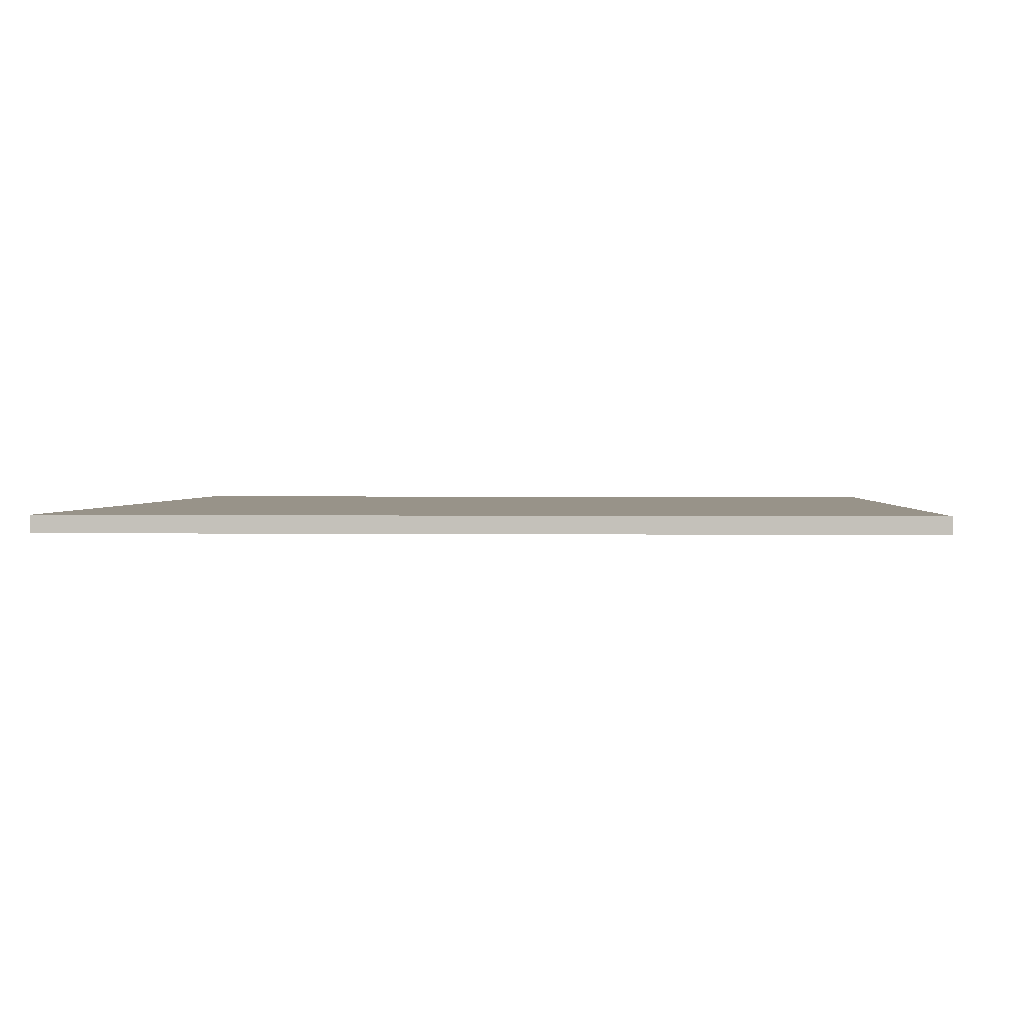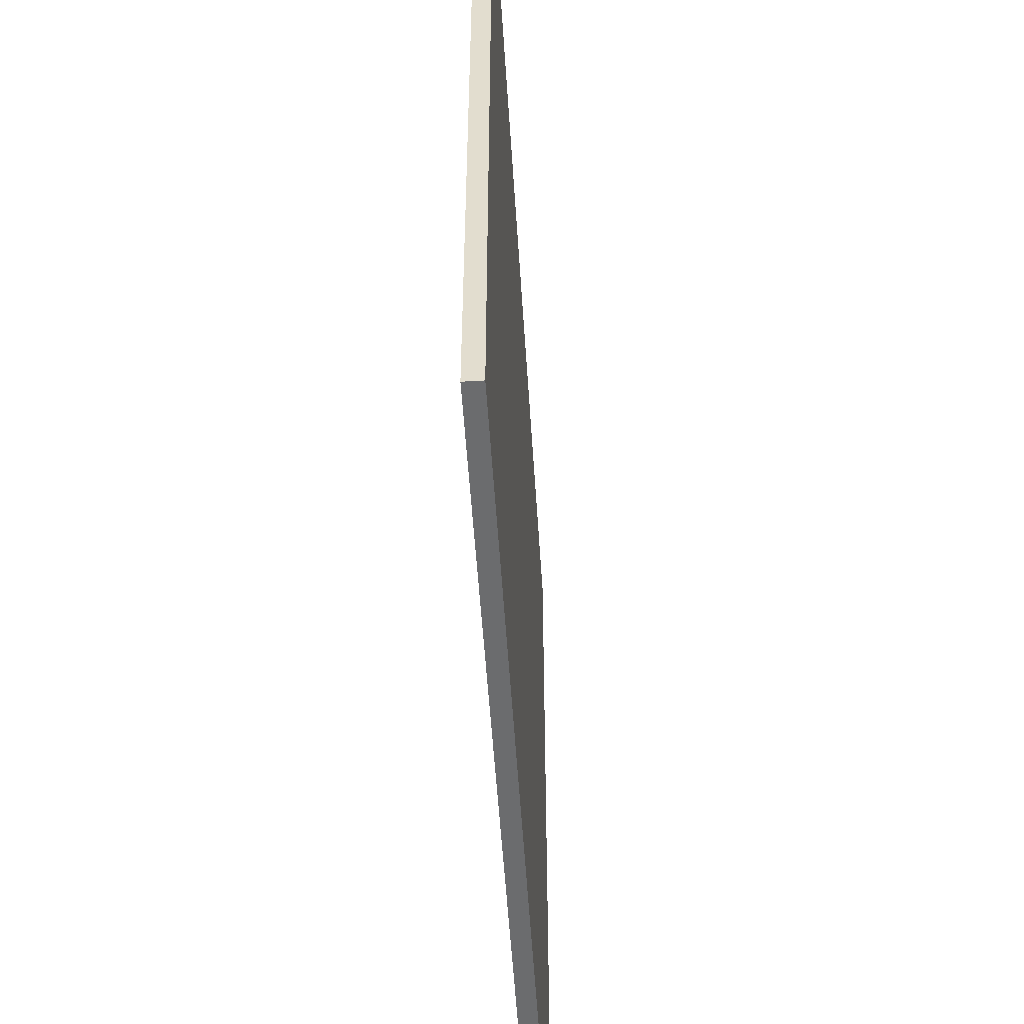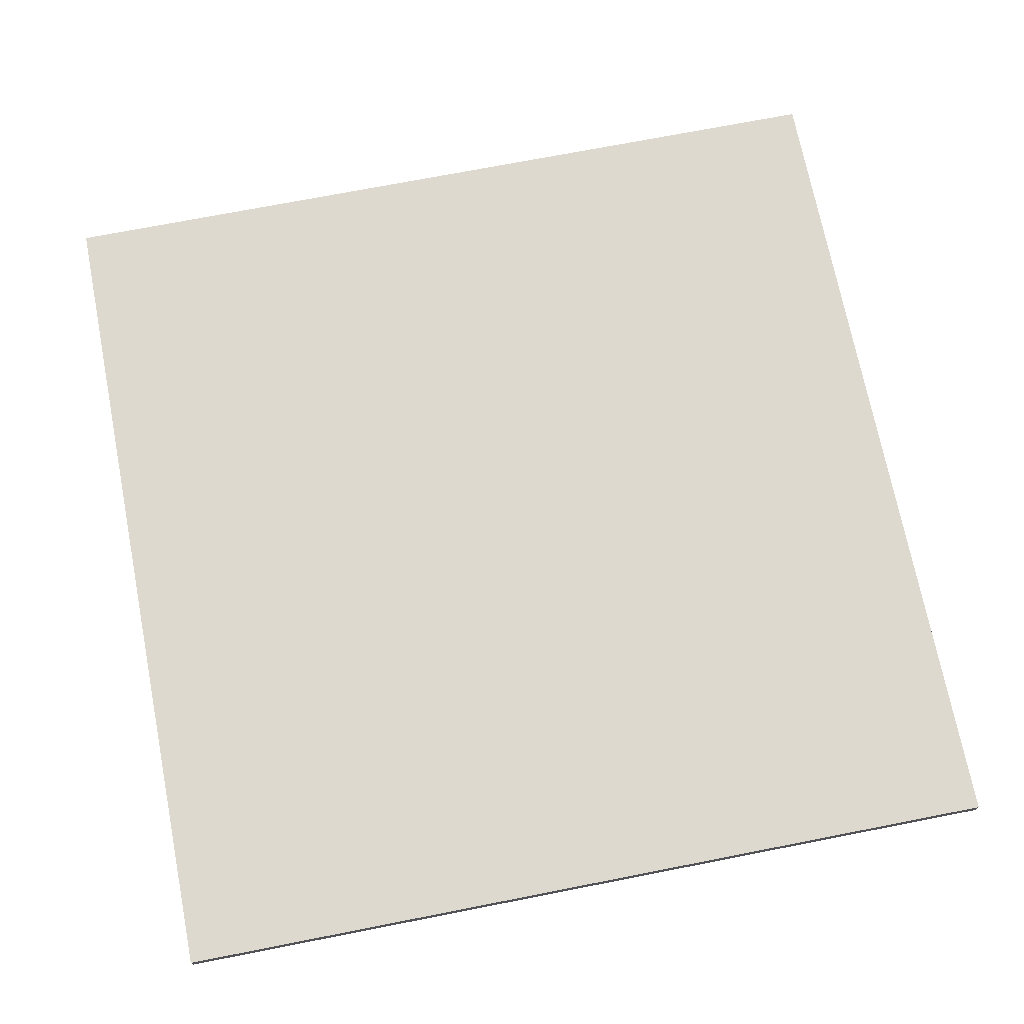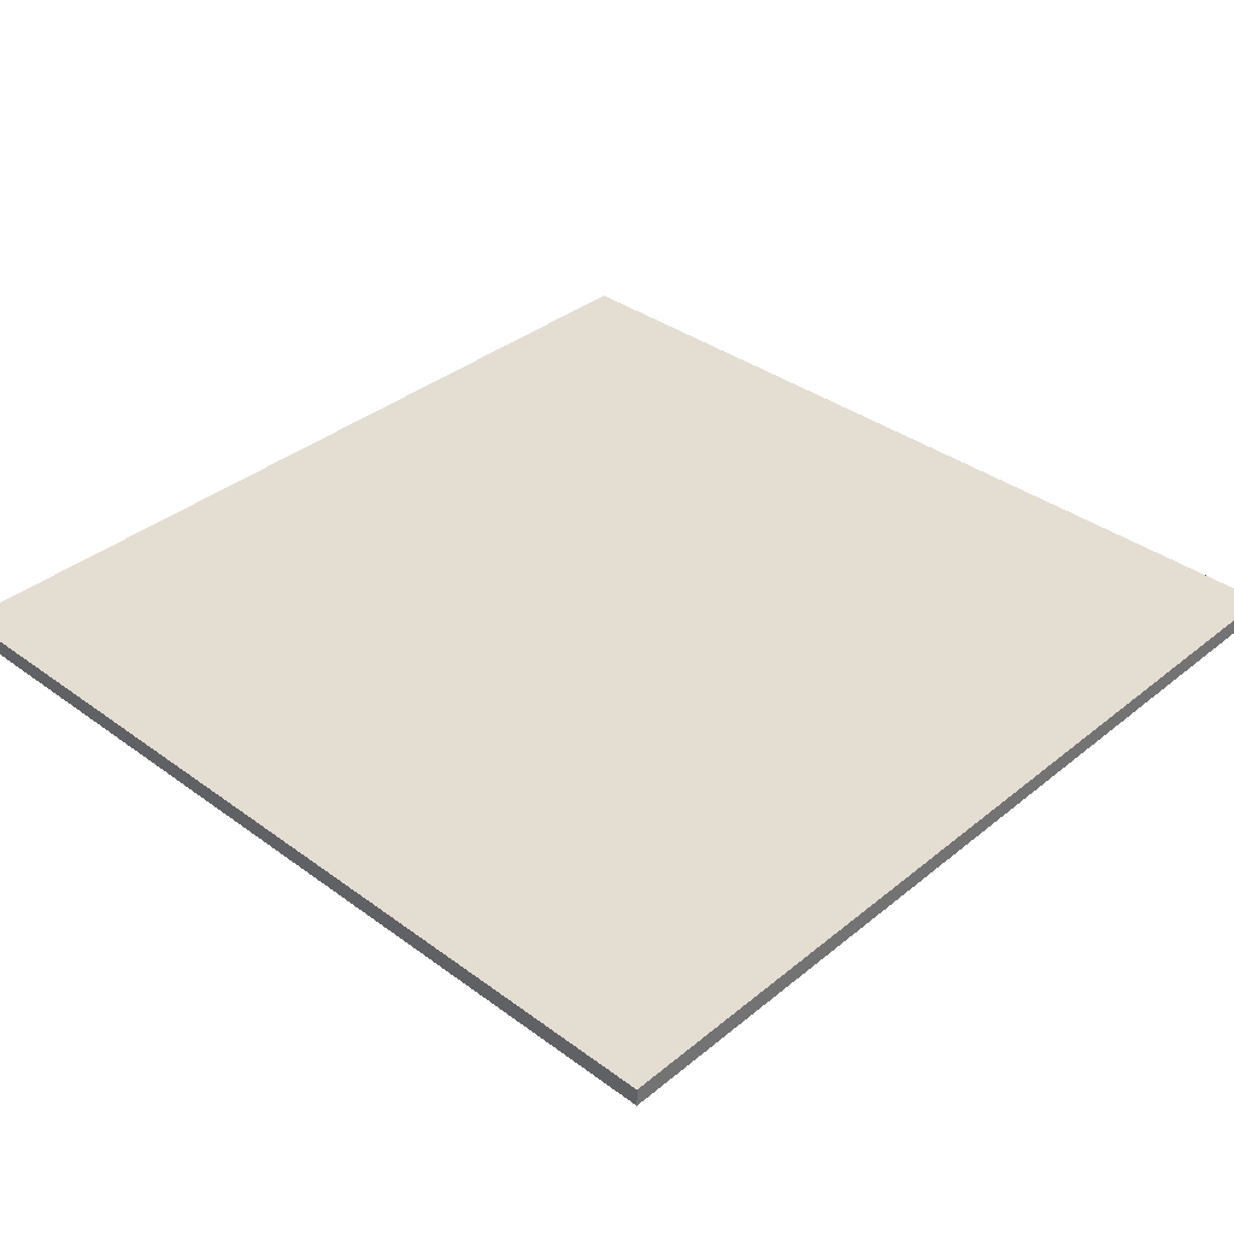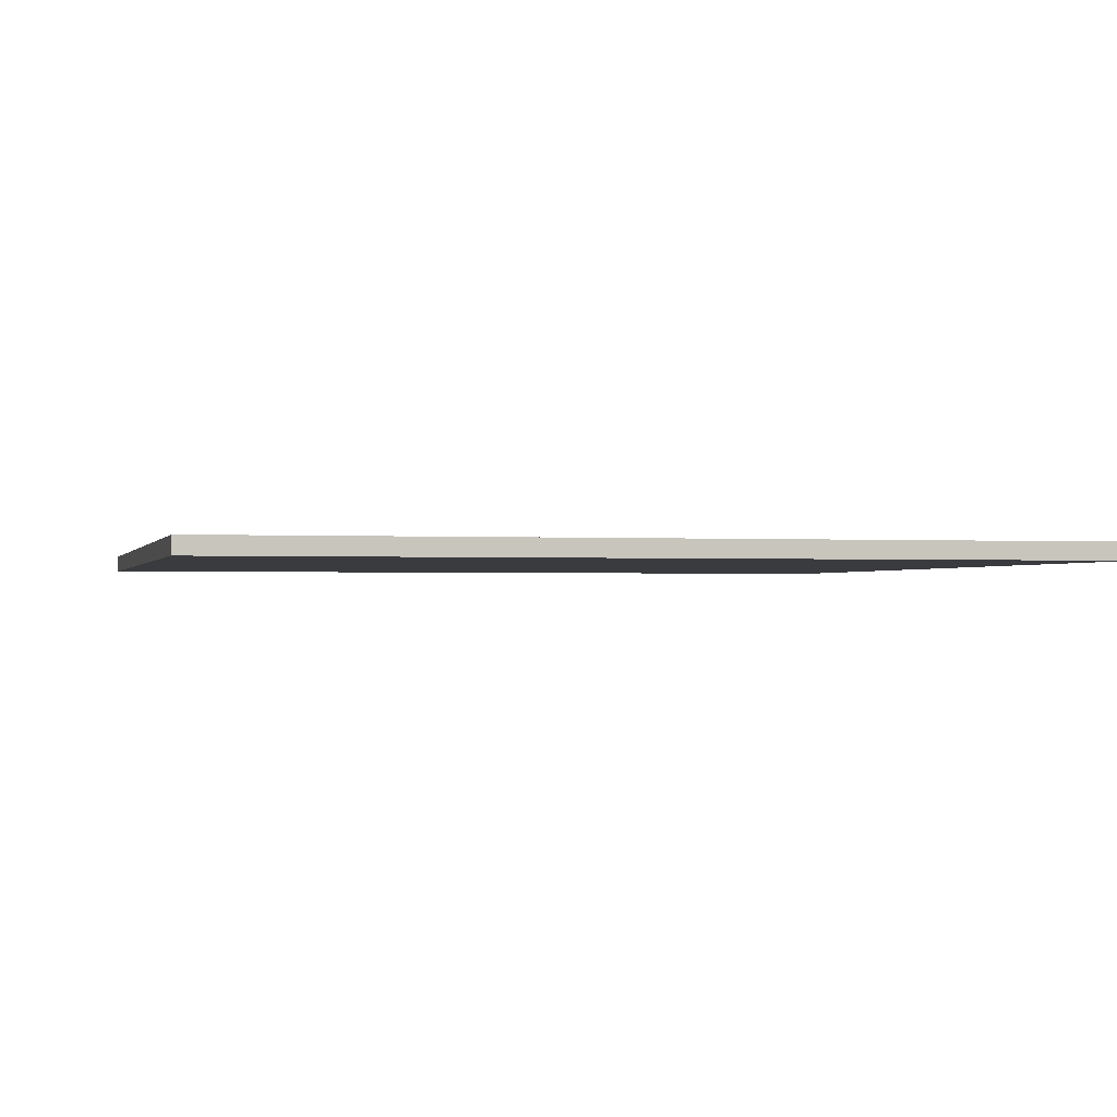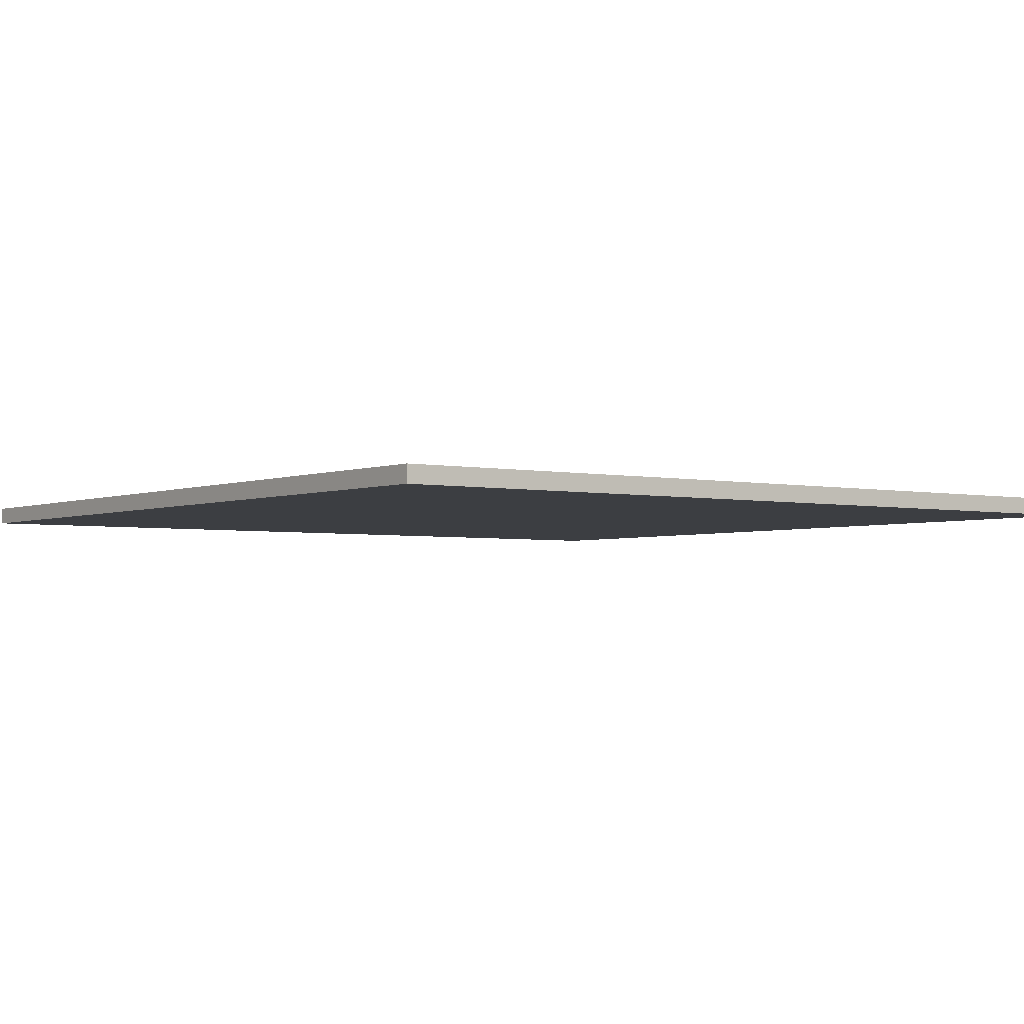
<metadata>
{"format":"obj","ext":"obj","renderer":"f3d","projection":"perspective","resolution":1024,"background":"white","views":[{"elev":1.6,"azim":-86.7,"up":"+Y"},{"elev":-53.6,"azim":93.6,"up":"+Z"},{"elev":71.6,"azim":168.9,"up":"+Y"},{"elev":36.2,"azim":133.6,"up":"+Y"},{"elev":-1.2,"azim":-103.9,"up":"+Y"},{"elev":-3.1,"azim":143.4,"up":"+Y"}]}
</metadata>
<code>
o Arena
v -25 -1 25
v -25 0 25
v -25 -1 -25
v -25 0 -25
v 25 -1 25
v 25 0 25
v 25 -1 -25
v 25 0 -25
v -25 -1 -25
v -25 -1 -25
v -25 -1 25
v -25 -1 25
v -25 0 25
v -25 0 25
v -25 0 -25
v -25 0 -25
v 25 -1 -25
v 25 -1 -25
v 25 0 -25
v 25 0 -25
v 25 -1 25
v 25 -1 25
v 25 0 25
v 25 0 25
f 13 9 11
f 16 17 10
f 20 21 18
f 24 12 22
f 7 1 3
f 4 6 8
f 13 15 9
f 16 19 17
f 20 23 21
f 24 14 12
f 7 5 1
f 4 2 6

</code>
